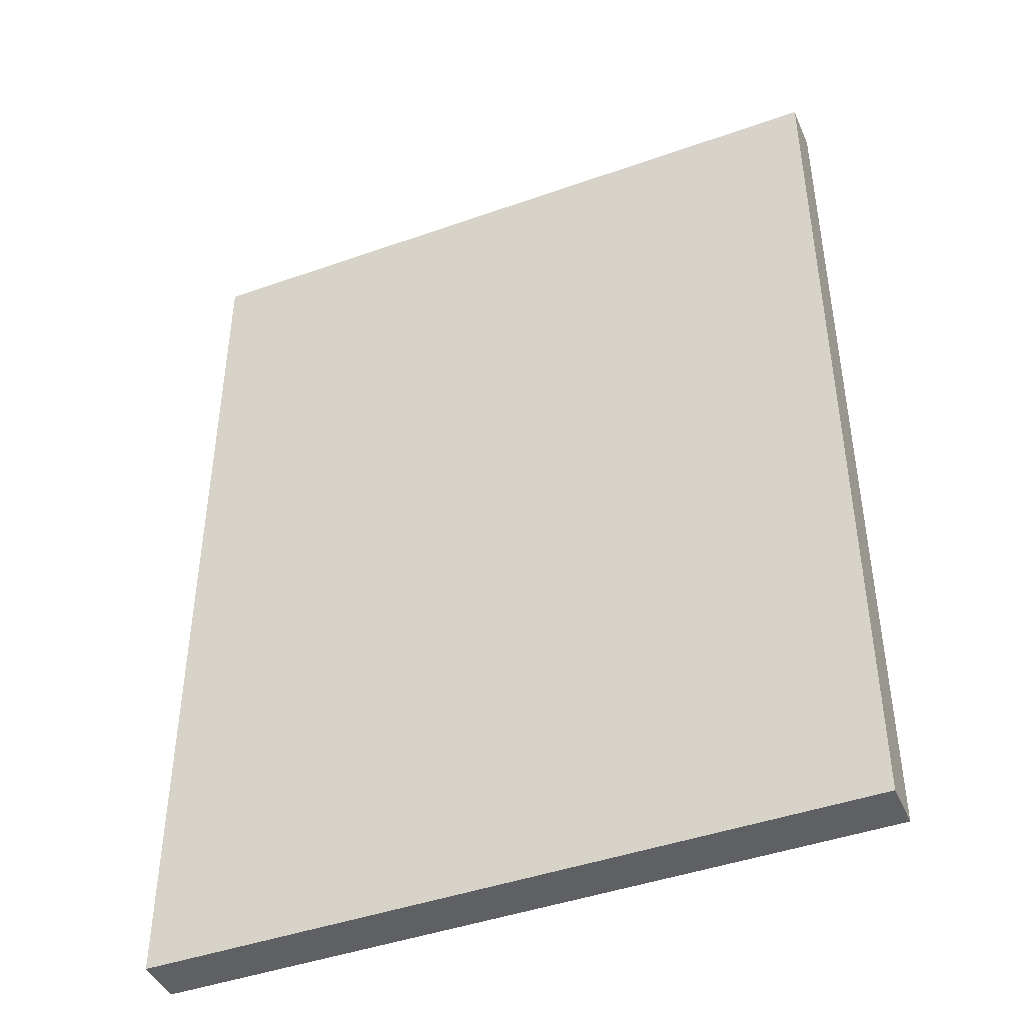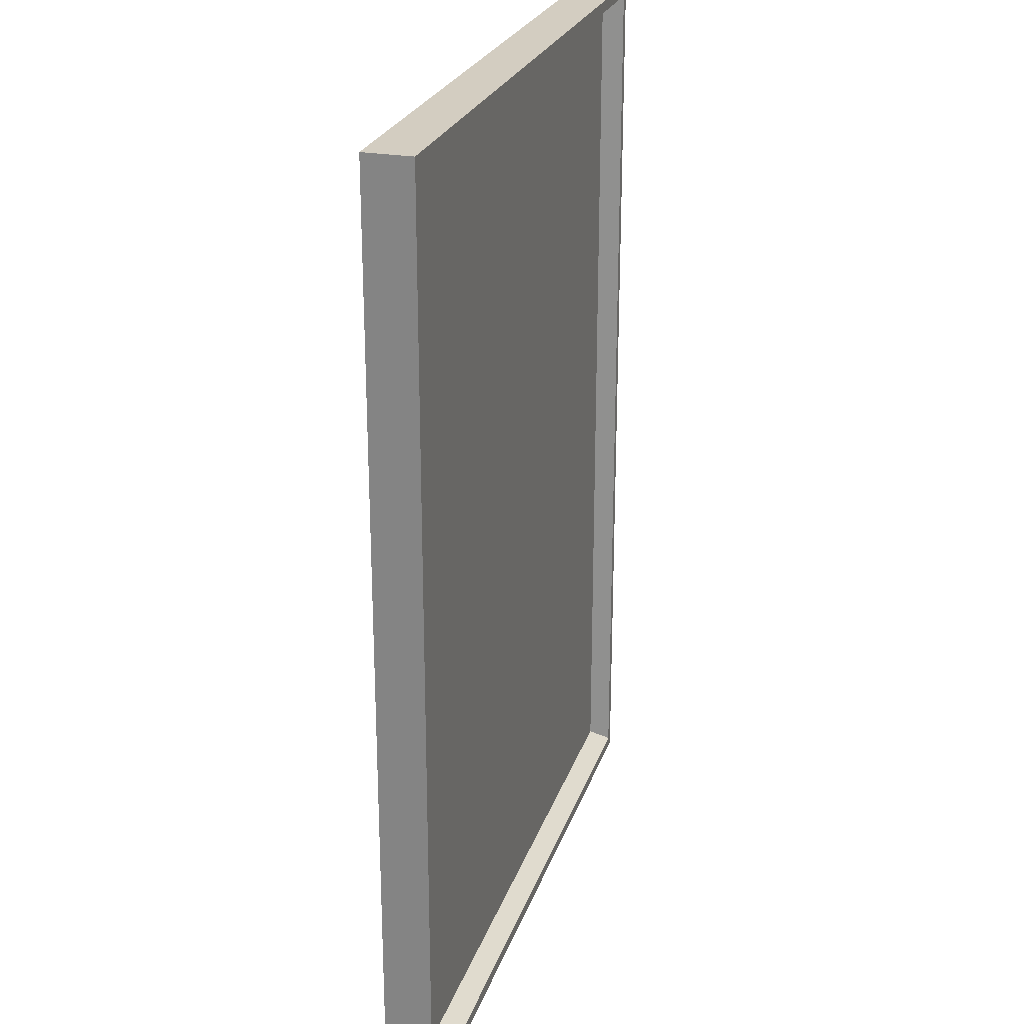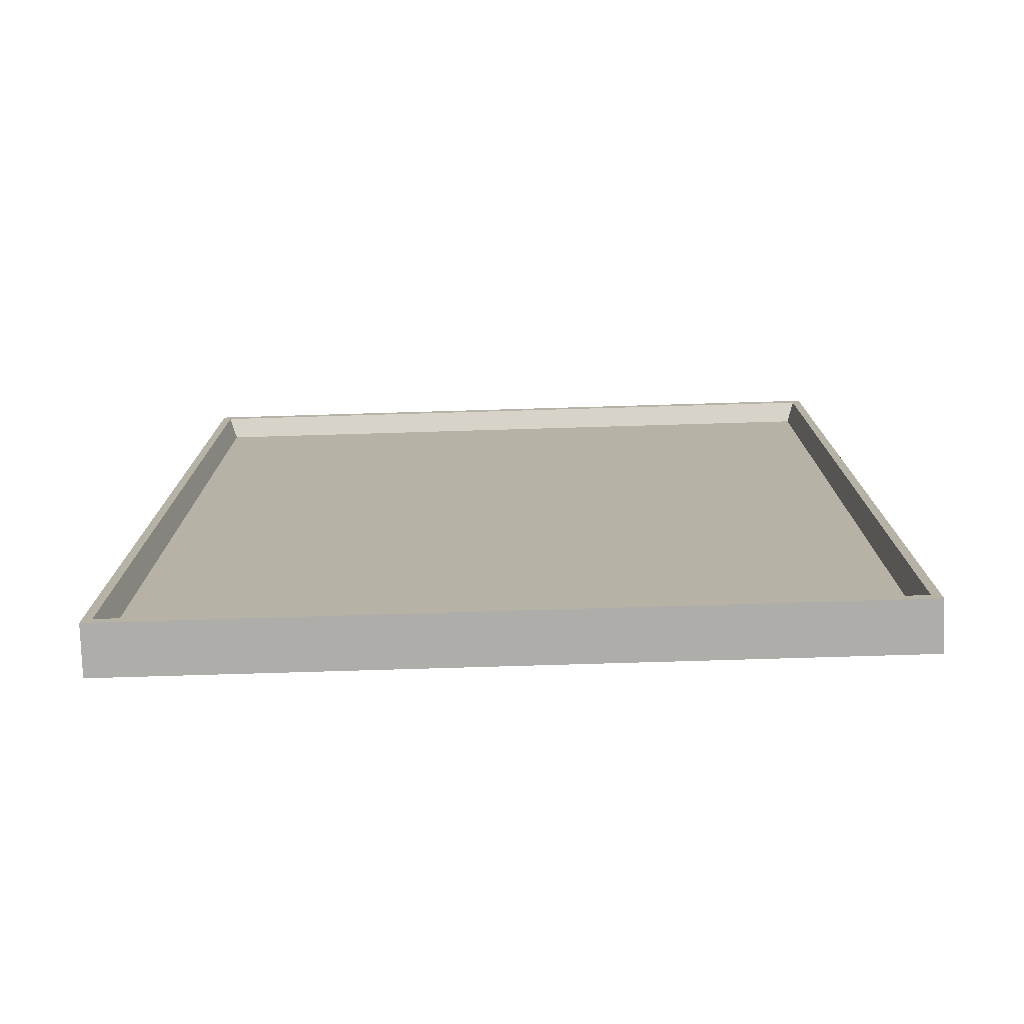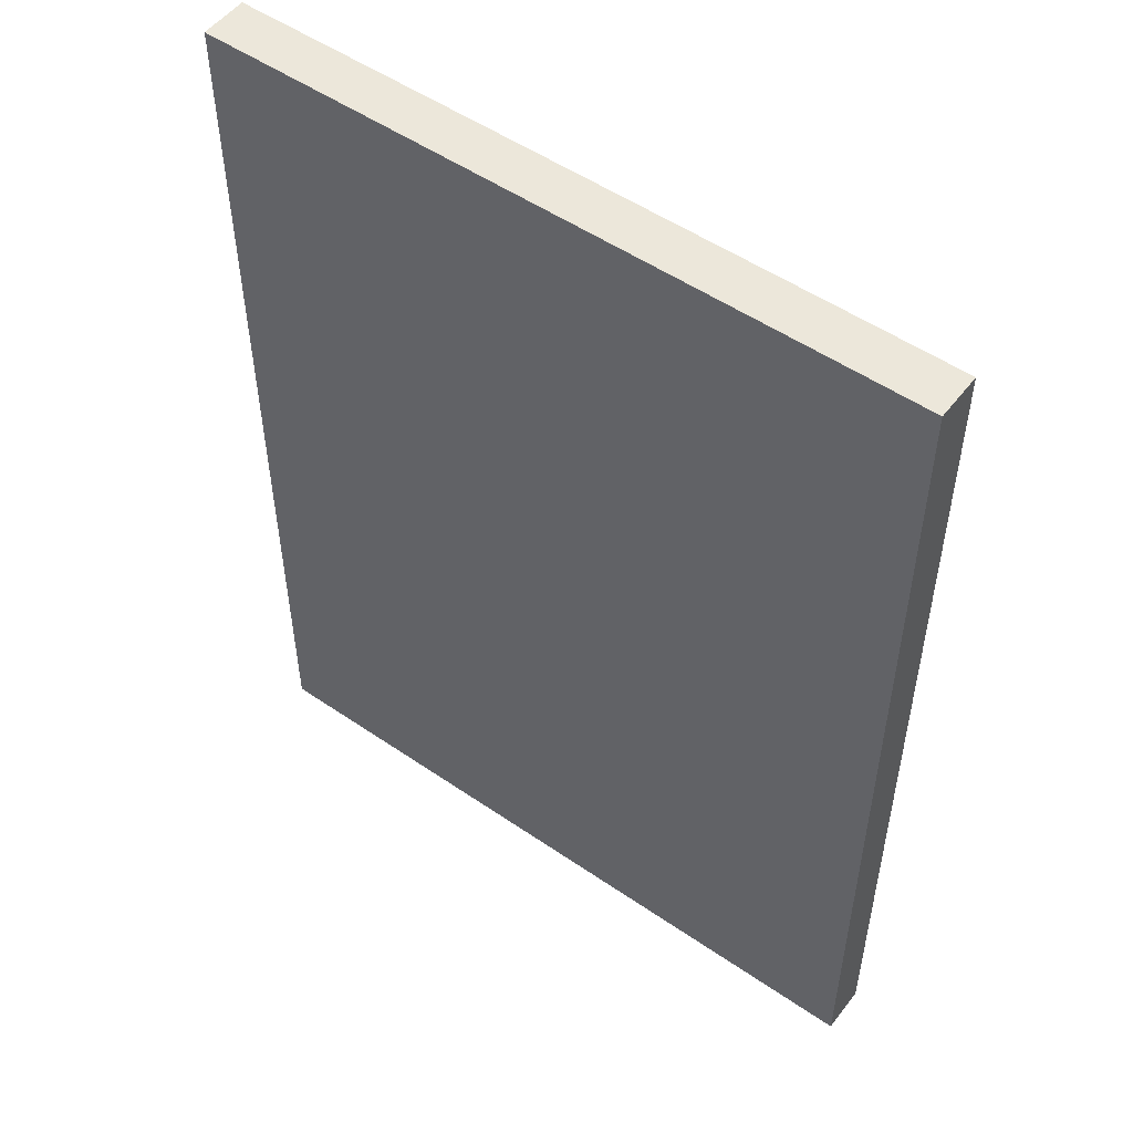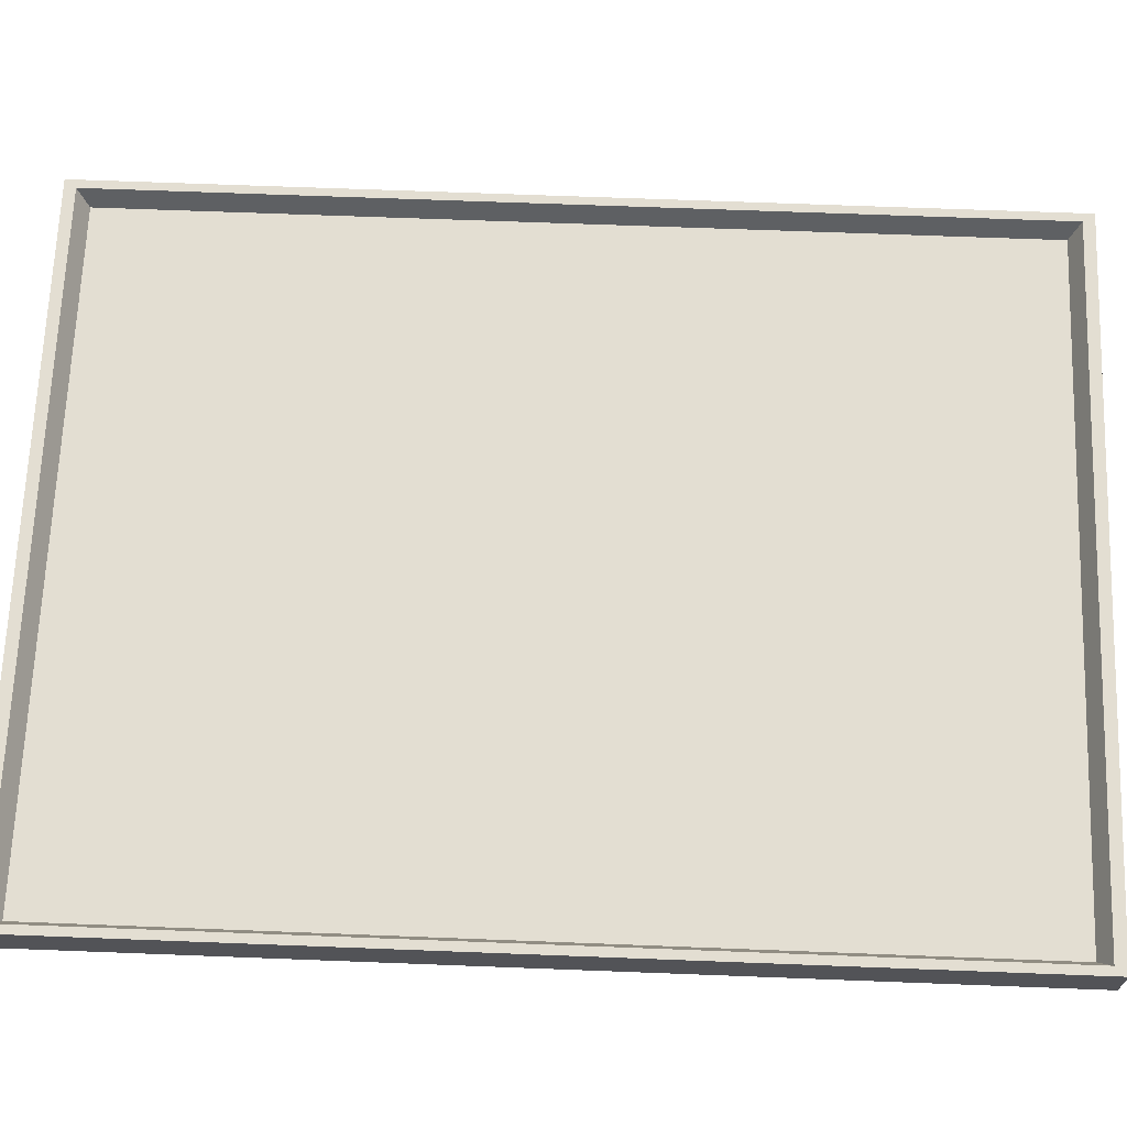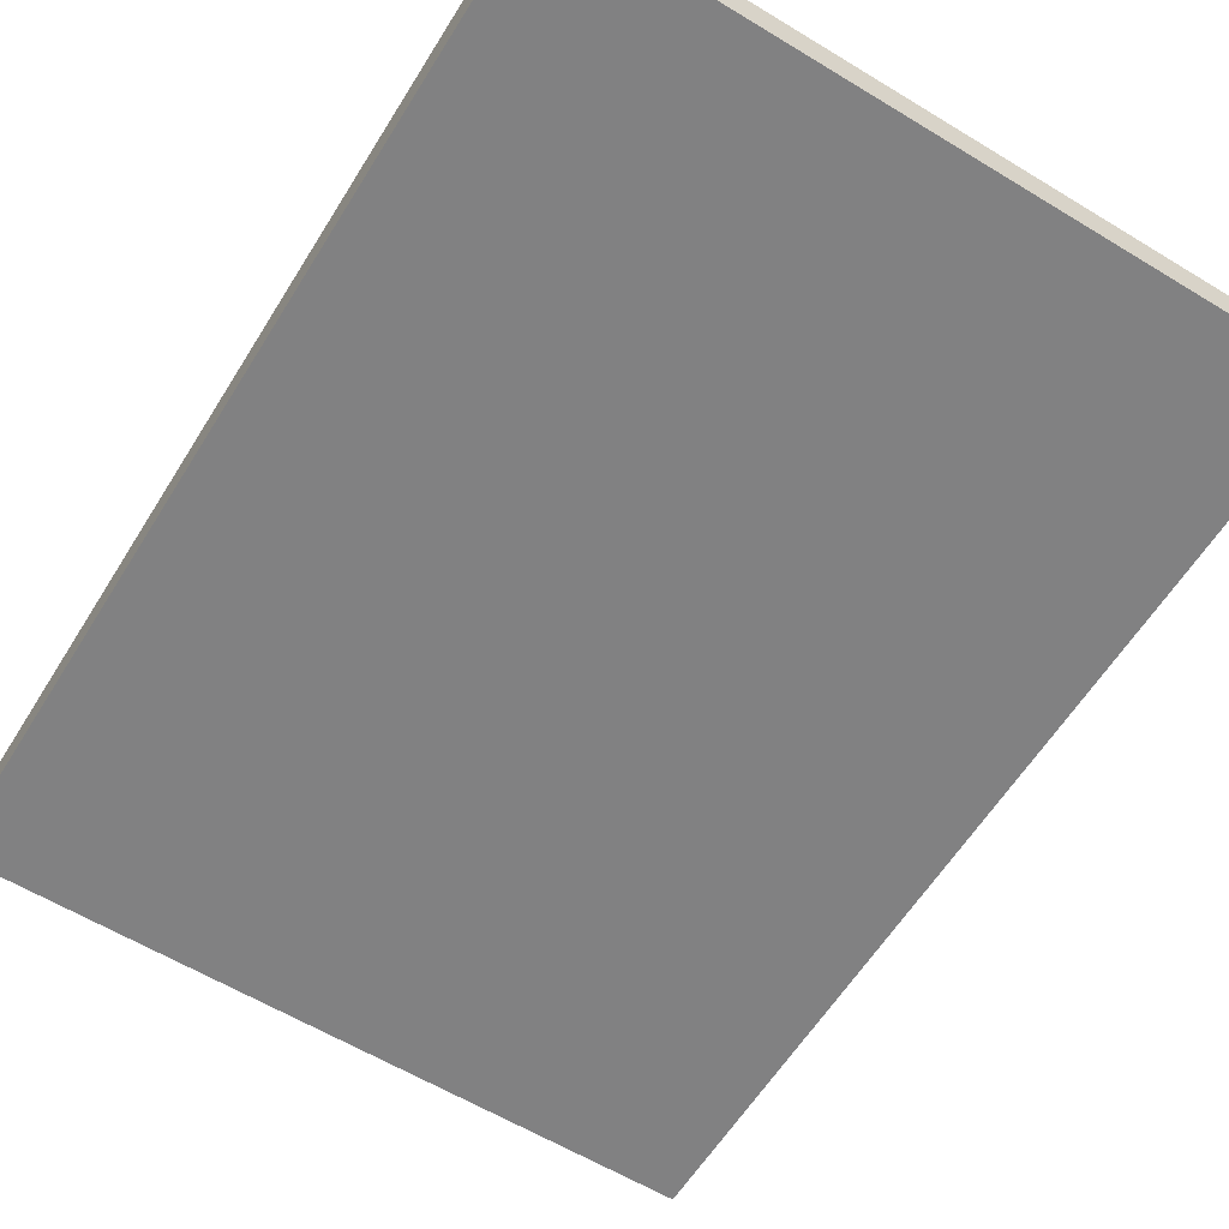
<metadata>
{"format":"obj","ext":"obj","renderer":"f3d","projection":"perspective","resolution":1024,"background":"white","views":[{"elev":-43.9,"azim":-157.4,"up":"+Y"},{"elev":24.8,"azim":-73.6,"up":"+Y"},{"elev":-77.3,"azim":1.7,"up":"+Y"},{"elev":52.2,"azim":-143.5,"up":"+Y"},{"elev":67.6,"azim":92.2,"up":"+Z"},{"elev":-60.5,"azim":148.2,"up":"+Z"}]}
</metadata>
<code>
o Cube
v 0.15 0.2 -0.01
v 0.15 -0.2 -0.01
v -0.15 0.2 -0.01
v -0.15 -0.2 -0.01
v 0.15 -0.2 0.01
v -0.15 -0.2 0.01
v 0.15 0.2 0.01
v -0.15 0.2 0.01
v 0.1463 -0.1951 0.01
v -0.1463 -0.1951 0.01
v 0.1463 0.1951 0.01
v -0.1463 0.1951 0.01
v 0.1427 0.1902 -0
v 0.1427 -0.1902 0
v -0.1427 0.1902 -0
v -0.1427 -0.1902 0
f 2 5 6 4
f 4 6 8 3
f 3 1 2 4
f 1 7 5 2
f 3 8 7 1
f 9 10 6 5
f 11 9 5 7
f 10 12 8 6
f 12 11 7 8
f 13 15 16 14
f 10 9 14 16
f 12 10 16 15
f 11 12 15 13
f 9 11 13 14
o Plane
v -0.1435 -0.191 0.001
v 0.1435 -0.191 0.001
v -0.1435 0.191 0.001
v 0.1435 0.191 0.001
f 17 18 20 19

</code>
